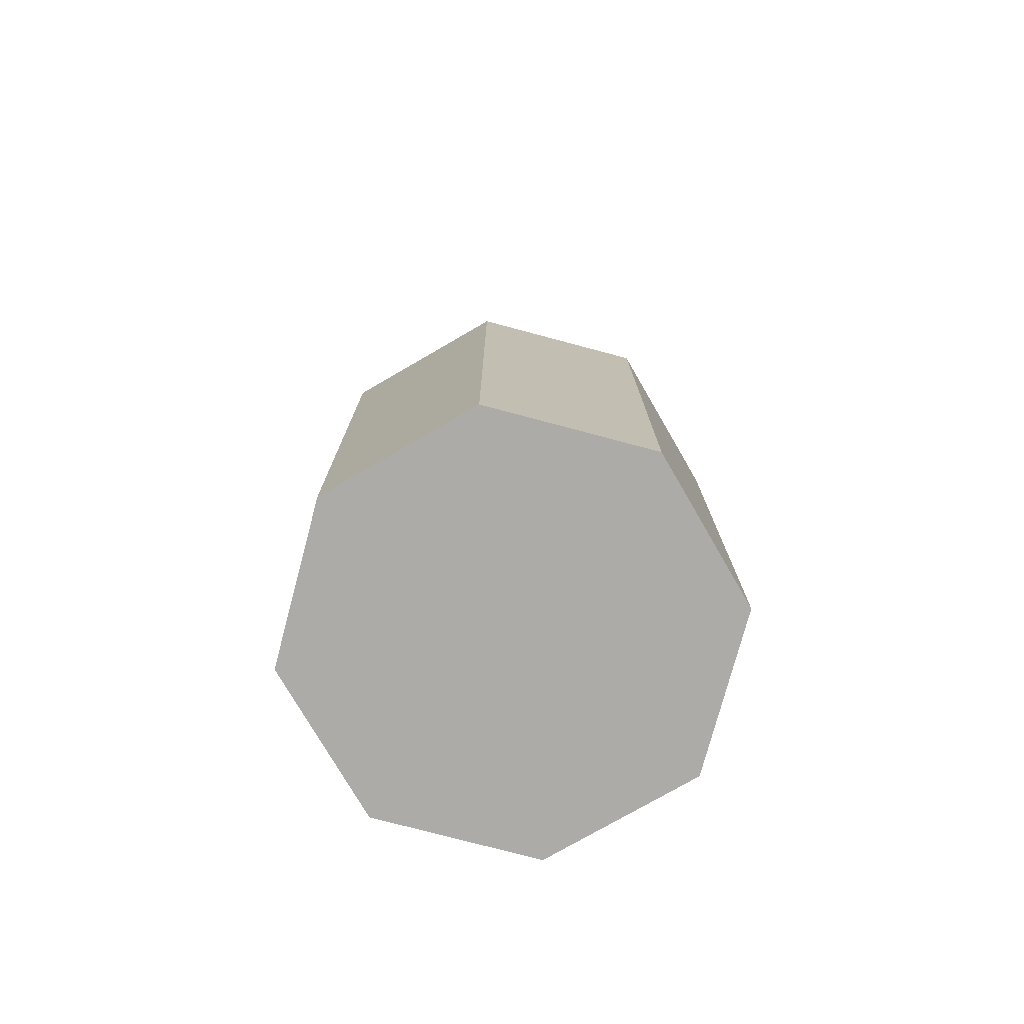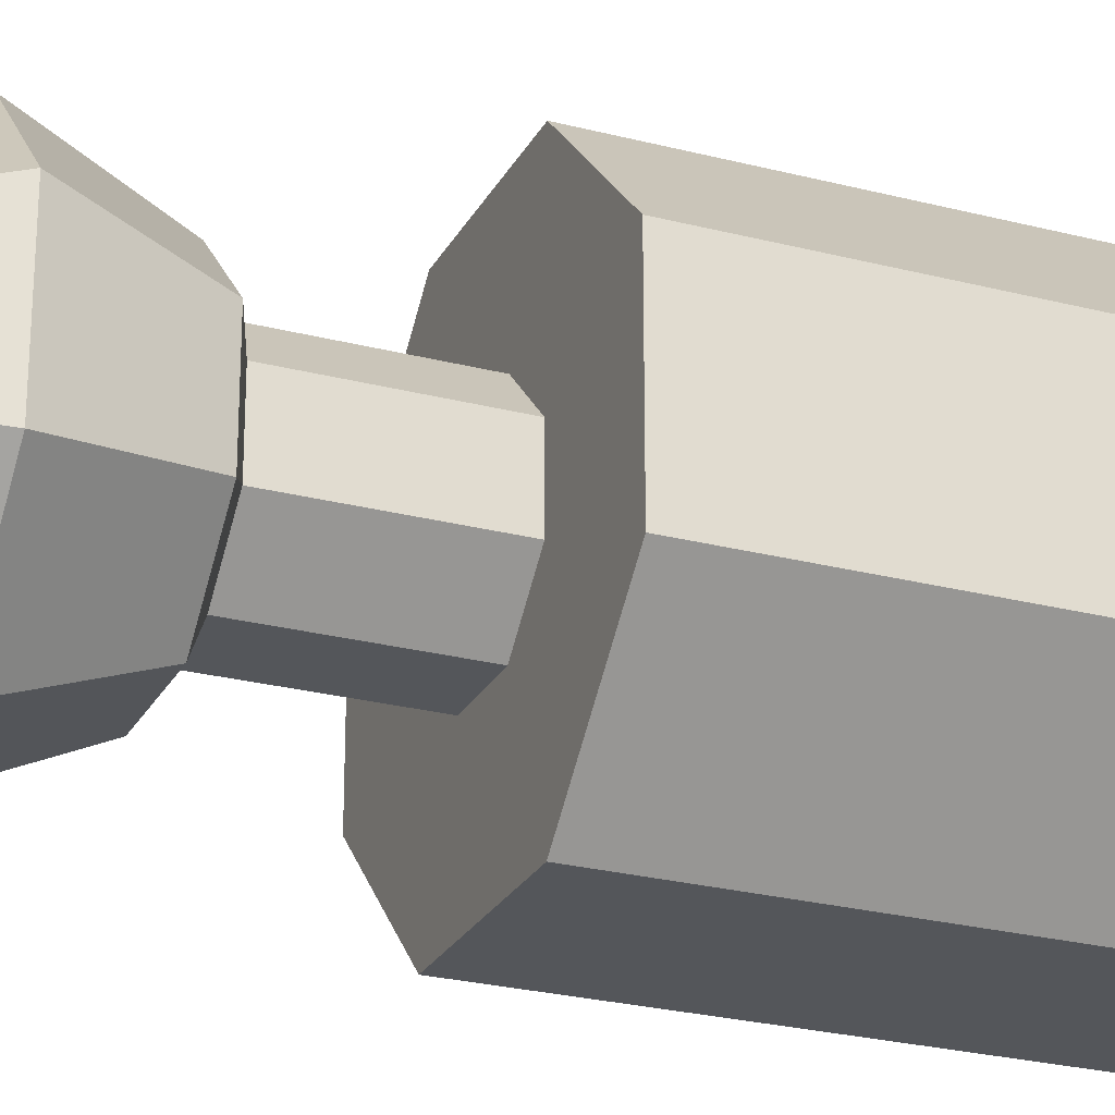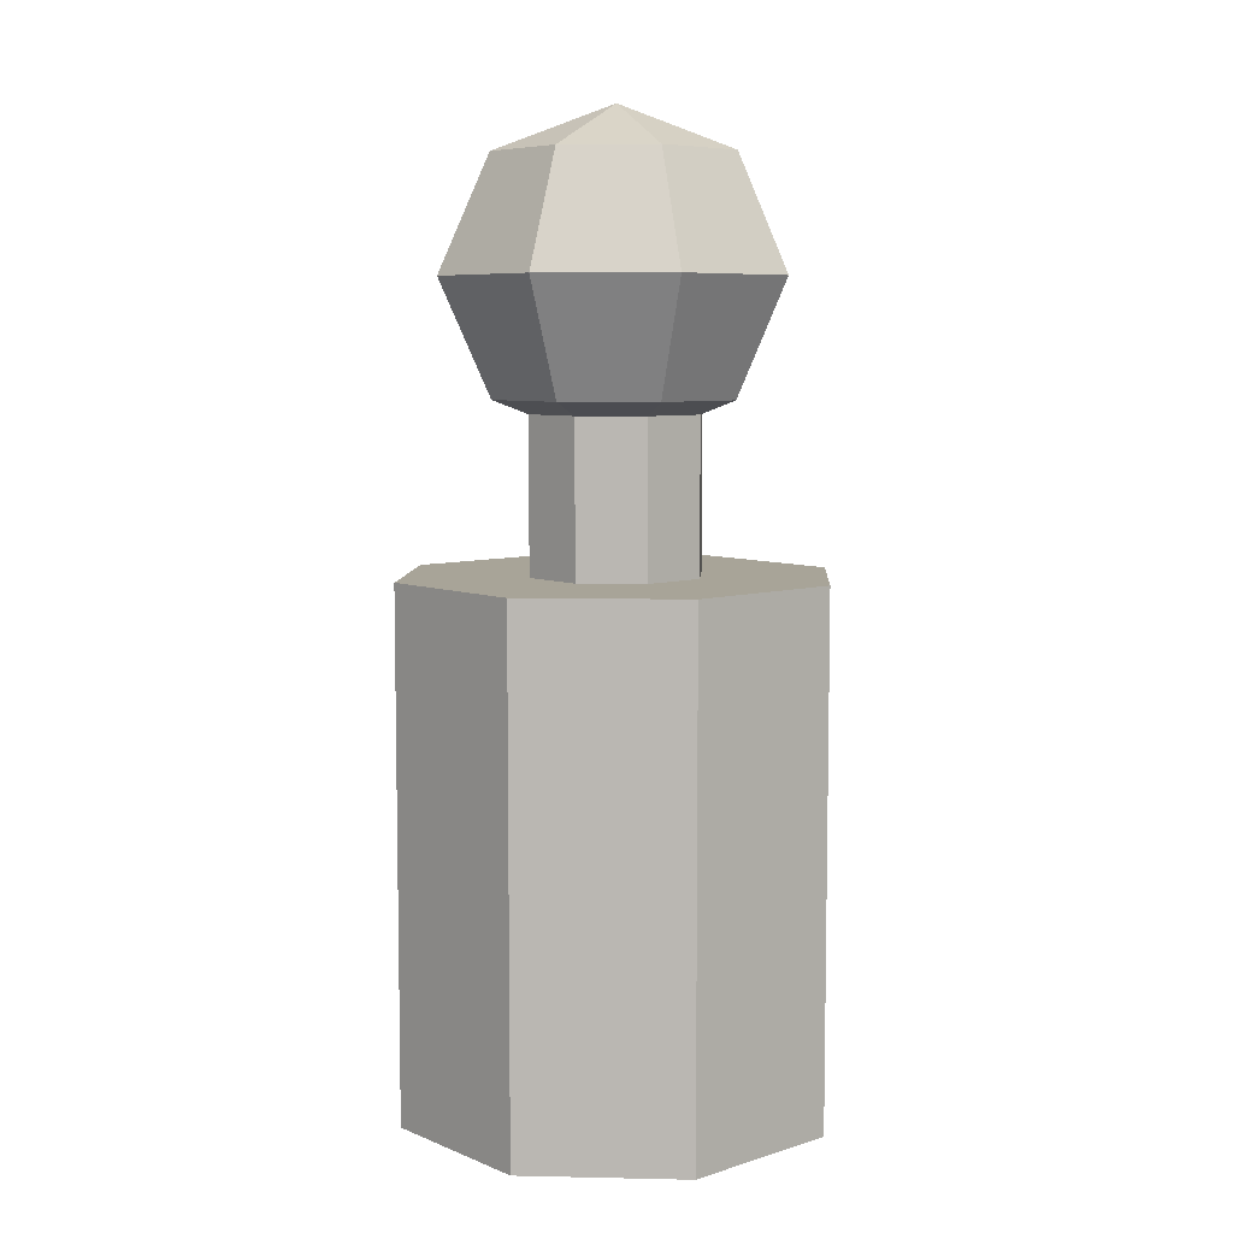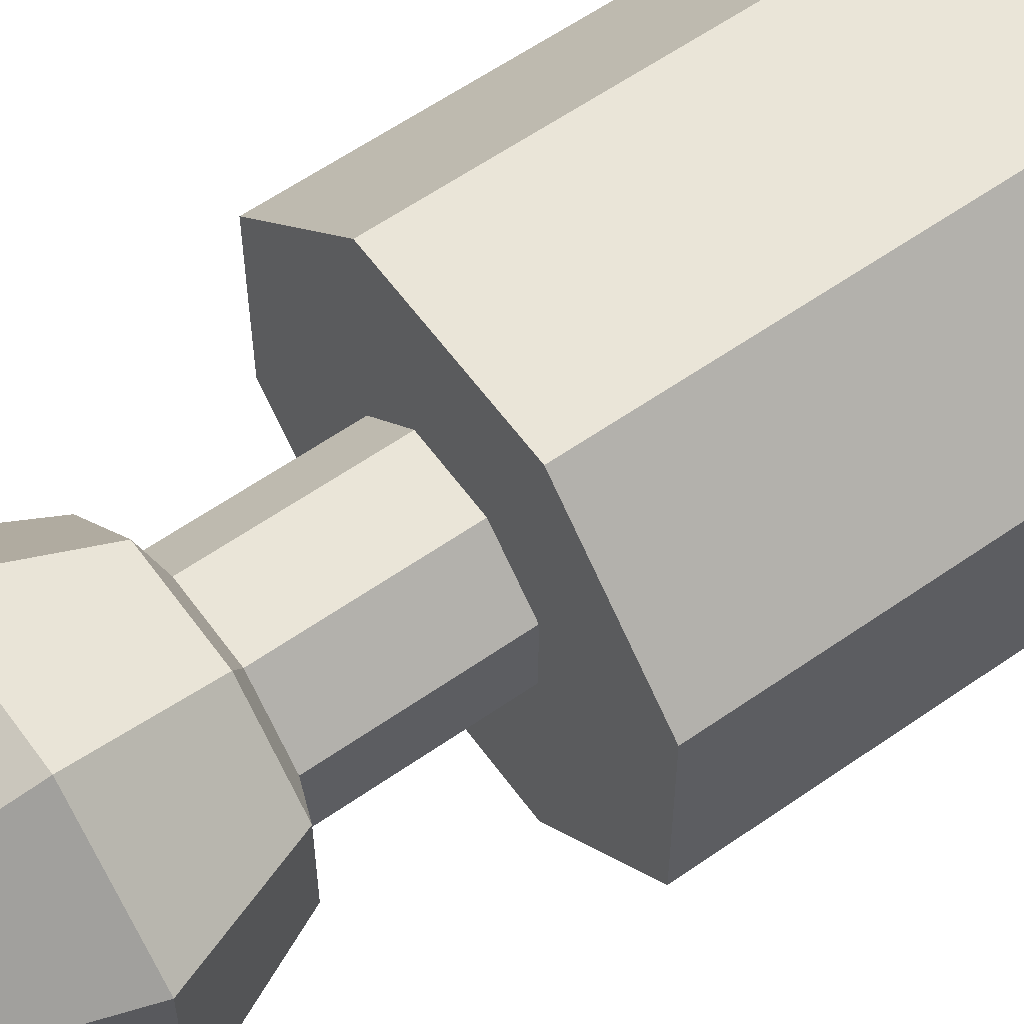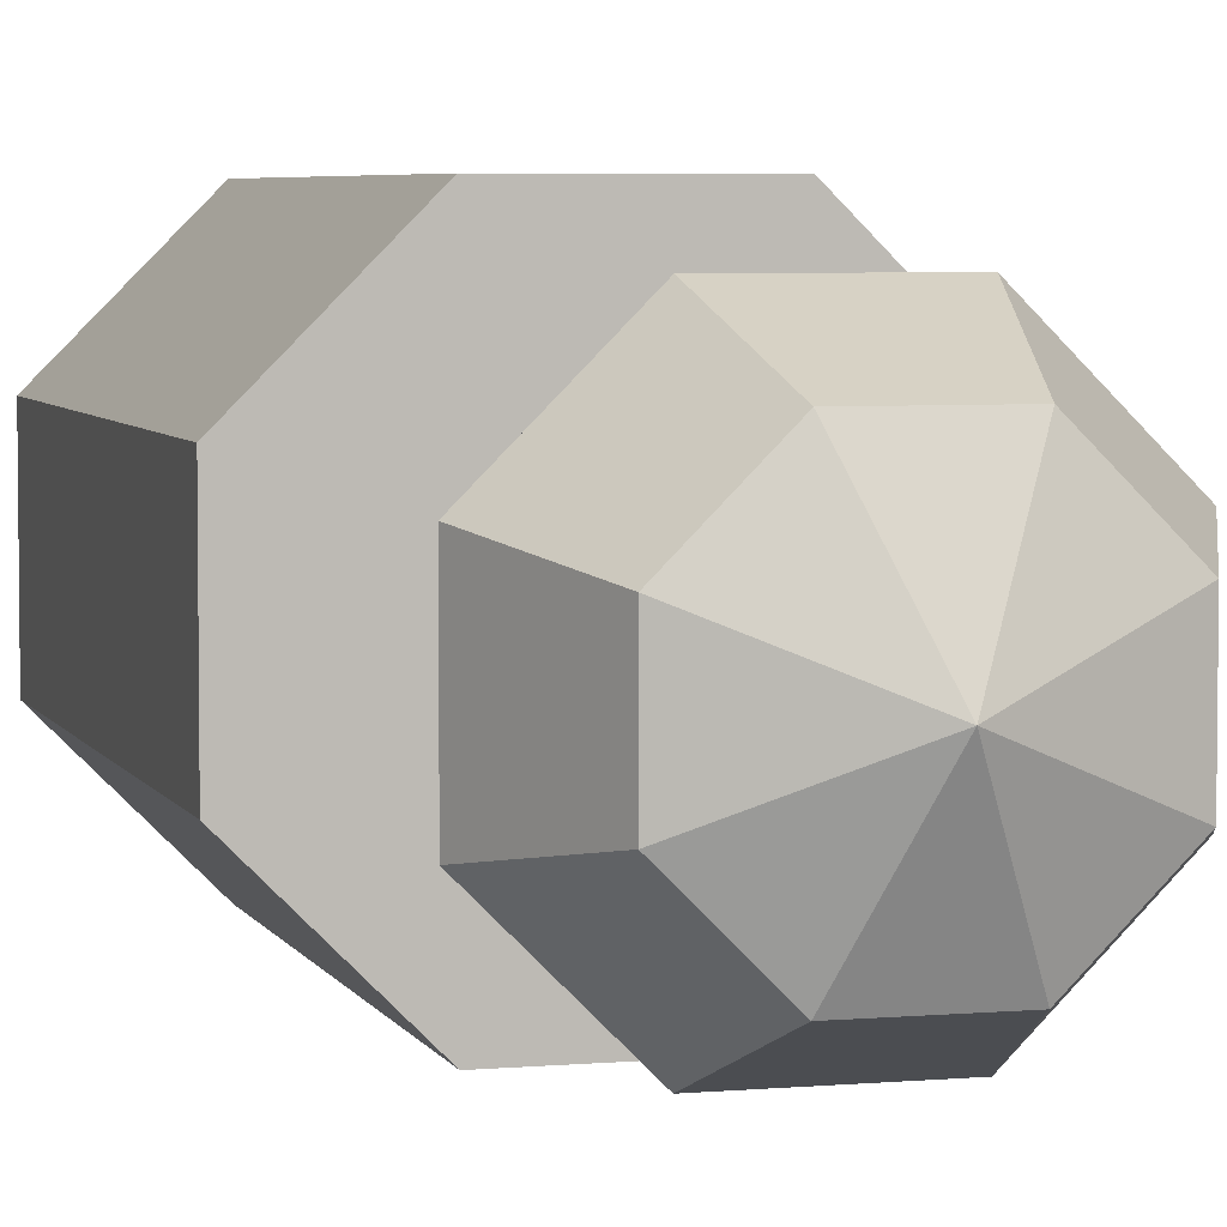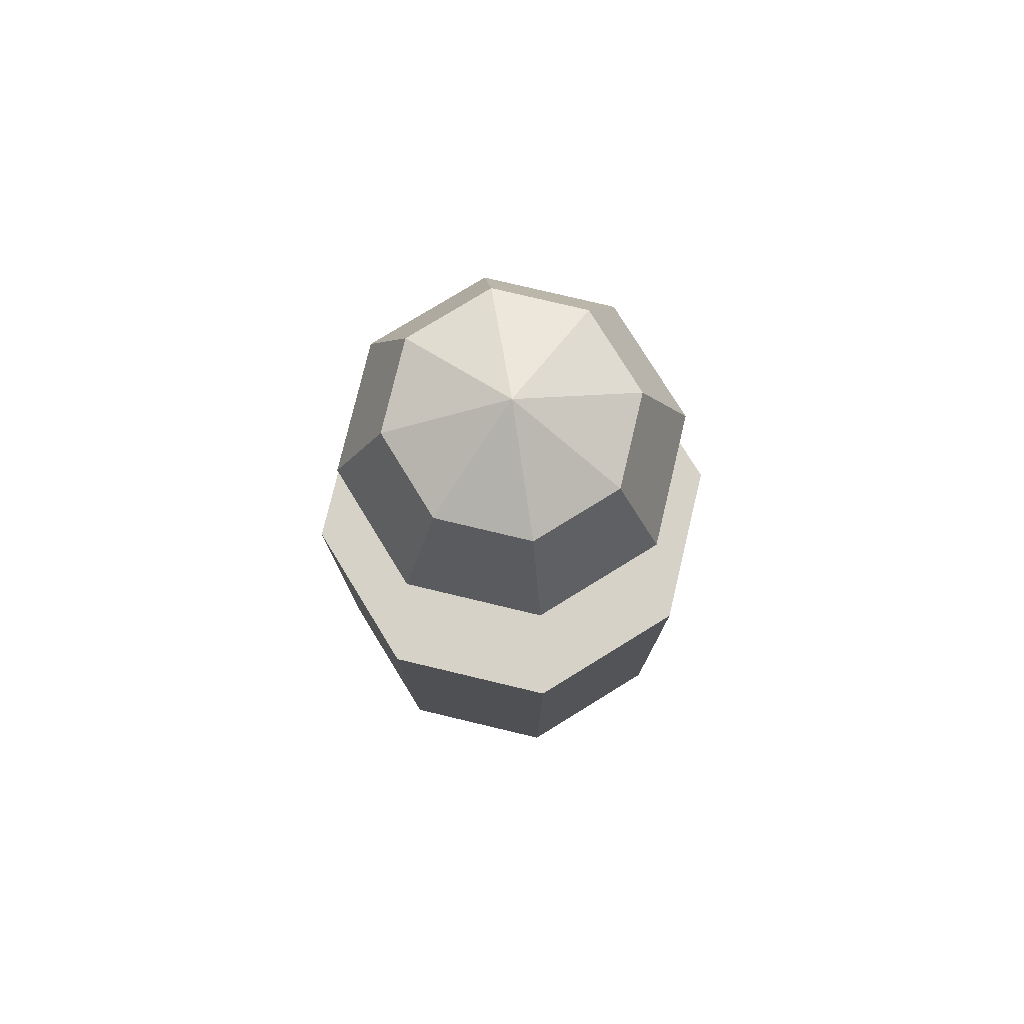
<metadata>
{"format":"obj","ext":"obj","renderer":"f3d","projection":"perspective","resolution":1024,"background":"white","views":[{"elev":-76.2,"azim":30.1,"up":"+Y"},{"elev":-25.5,"azim":-112.6,"up":"+Z"},{"elev":7.0,"azim":-86.5,"up":"+Y"},{"elev":59.6,"azim":-125.7,"up":"+Z"},{"elev":5.0,"azim":164.2,"up":"+Z"},{"elev":77.8,"azim":-31.6,"up":"+Y"}]}
</metadata>
<code>
o cylinder
v 0 -0.1875 -3.469e-18
v 0 0.01562 -3.469e-18
v 0.03236 -0.1875 0.07812
v 0.03236 0.01562 0.07812
v 0.07812 -0.1875 0.03236
v 0.07812 0.01562 0.03236
v 0.07812 -0.1875 -0.03236
v 0.07812 0.01562 -0.03236
v 0.03236 -0.1875 -0.07812
v 0.03236 0.01562 -0.07812
v -0.03236 -0.1875 -0.07812
v -0.03236 0.01562 -0.07812
v -0.07812 -0.1875 -0.03236
v -0.07812 0.01562 -0.03236
v -0.07812 -0.1875 0.03236
v -0.07812 0.01562 0.03236
v -0.03236 -0.1875 0.07812
v -0.03236 0.01562 0.07812
f 5 3 1
f 3 5 6 4
f 4 6 2
f 7 5 1
f 5 7 8 6
f 6 8 2
f 9 7 1
f 7 9 10 8
f 8 10 2
f 11 9 1
f 9 11 12 10
f 10 12 2
f 13 11 1
f 11 13 14 12
f 12 14 2
f 15 13 1
f 13 15 16 14
f 14 16 2
f 17 15 1
f 15 17 18 16
f 16 18 2
f 3 17 1
f 17 3 4 18
f 18 4 2
o cylinder
v 0 0.01562 -1.388e-18
v 0 0.1406 -1.388e-18
v 0.01294 0.01562 0.03125
v 0.01294 0.1406 0.03125
v 0.03125 0.01562 0.01294
v 0.03125 0.1406 0.01294
v 0.03125 0.01562 -0.01294
v 0.03125 0.1406 -0.01294
v 0.01294 0.01562 -0.03125
v 0.01294 0.1406 -0.03125
v -0.01294 0.01562 -0.03125
v -0.01294 0.1406 -0.03125
v -0.03125 0.01562 -0.01294
v -0.03125 0.1406 -0.01294
v -0.03125 0.01562 0.01294
v -0.03125 0.1406 0.01294
v -0.01294 0.01562 0.03125
v -0.01294 0.1406 0.03125
f 23 21 19
f 21 23 24 22
f 22 24 20
f 25 23 19
f 23 25 26 24
f 24 26 20
f 27 25 19
f 25 27 28 26
f 26 28 20
f 29 27 19
f 27 29 30 28
f 28 30 20
f 31 29 19
f 29 31 32 30
f 30 32 20
f 33 31 19
f 31 33 34 32
f 32 34 20
f 35 33 19
f 33 35 36 34
f 34 36 20
f 21 35 19
f 35 21 22 36
f 36 22 20
o sphere
v -1.156e-18 0.0625 2.313e-18
v -1.156e-18 0.1875 2.313e-18
v 0.01831 0.1692 0.04419
v 0.02589 0.125 0.0625
v 0.01831 0.08081 0.04419
v 0.04419 0.1692 0.01831
v 0.0625 0.125 0.02589
v 0.04419 0.08081 0.01831
v 0.04419 0.1692 -0.01831
v 0.0625 0.125 -0.02589
v 0.04419 0.08081 -0.01831
v 0.01831 0.1692 -0.04419
v 0.02589 0.125 -0.0625
v 0.01831 0.08081 -0.04419
v -0.01831 0.1692 -0.04419
v -0.02589 0.125 -0.0625
v -0.01831 0.08081 -0.04419
v -0.04419 0.1692 -0.01831
v -0.0625 0.125 -0.02589
v -0.04419 0.08081 -0.01831
v -0.04419 0.1692 0.01831
v -0.0625 0.125 0.02589
v -0.04419 0.08081 0.01831
v -0.01831 0.1692 0.04419
v -0.02589 0.125 0.0625
v -0.01831 0.08081 0.04419
f 39 42 38
f 39 40 43 42
f 40 41 44 43
f 44 41 37
f 42 45 38
f 42 43 46 45
f 43 44 47 46
f 47 44 37
f 45 48 38
f 45 46 49 48
f 46 47 50 49
f 50 47 37
f 48 51 38
f 48 49 52 51
f 49 50 53 52
f 53 50 37
f 51 54 38
f 51 52 55 54
f 52 53 56 55
f 56 53 37
f 54 57 38
f 54 55 58 57
f 55 56 59 58
f 59 56 37
f 57 60 38
f 57 58 61 60
f 58 59 62 61
f 62 59 37
f 60 39 38
f 60 61 40 39
f 61 62 41 40
f 41 62 37

</code>
